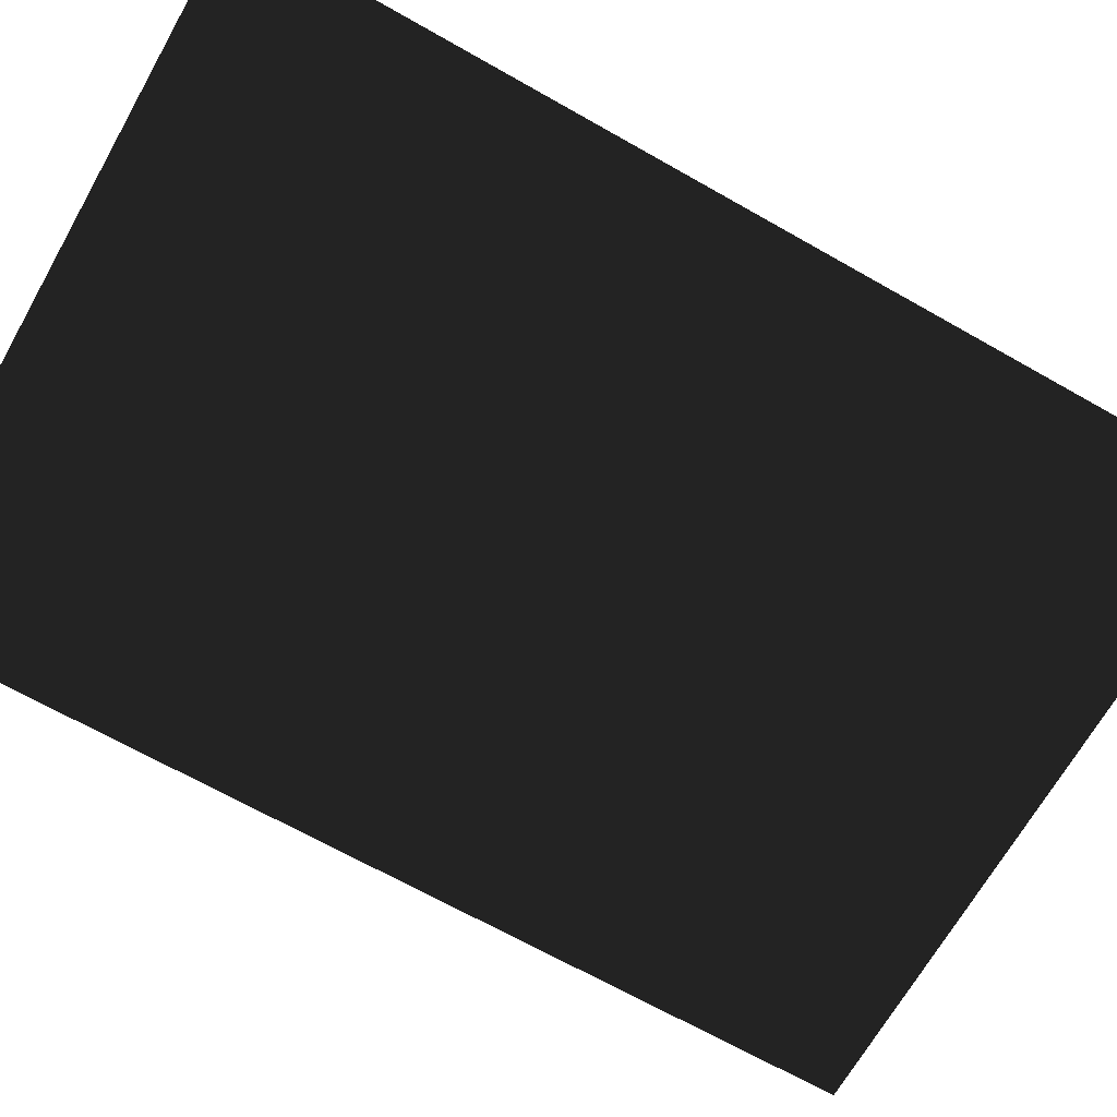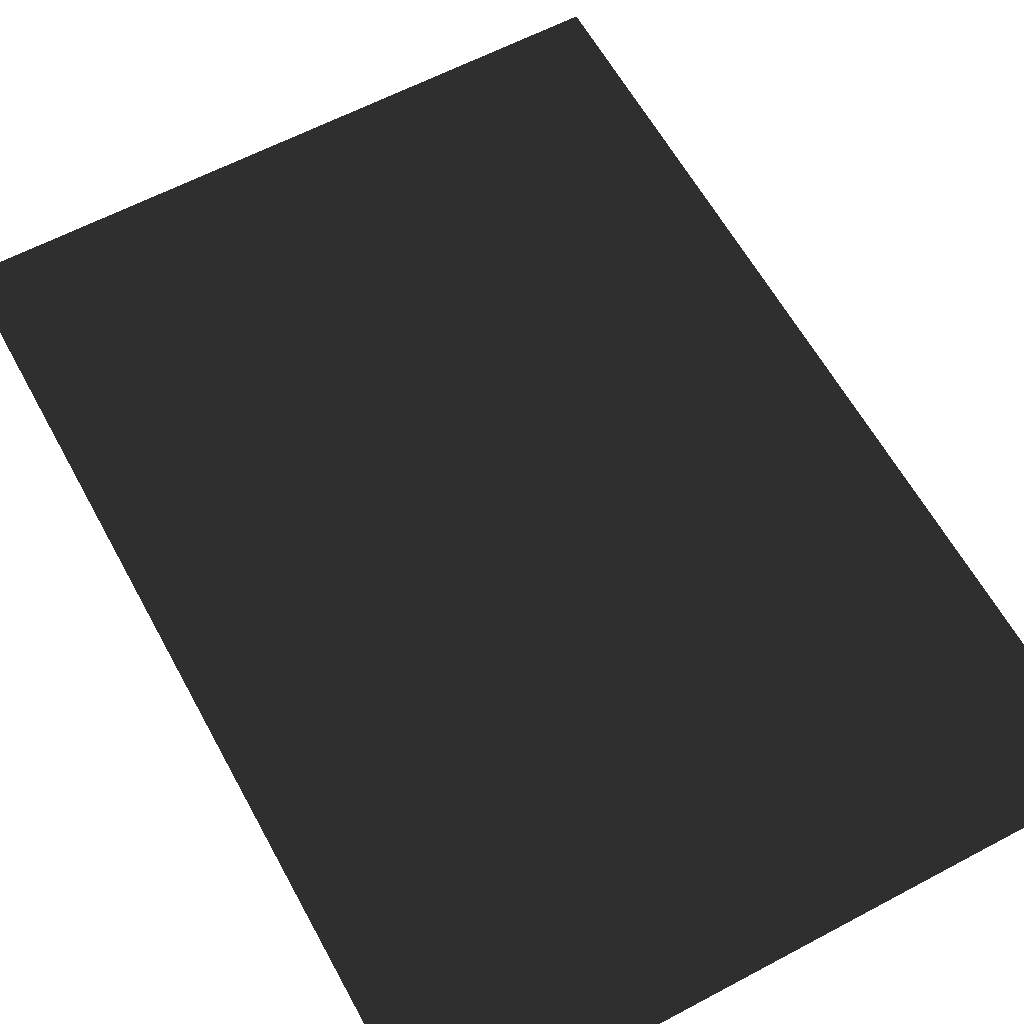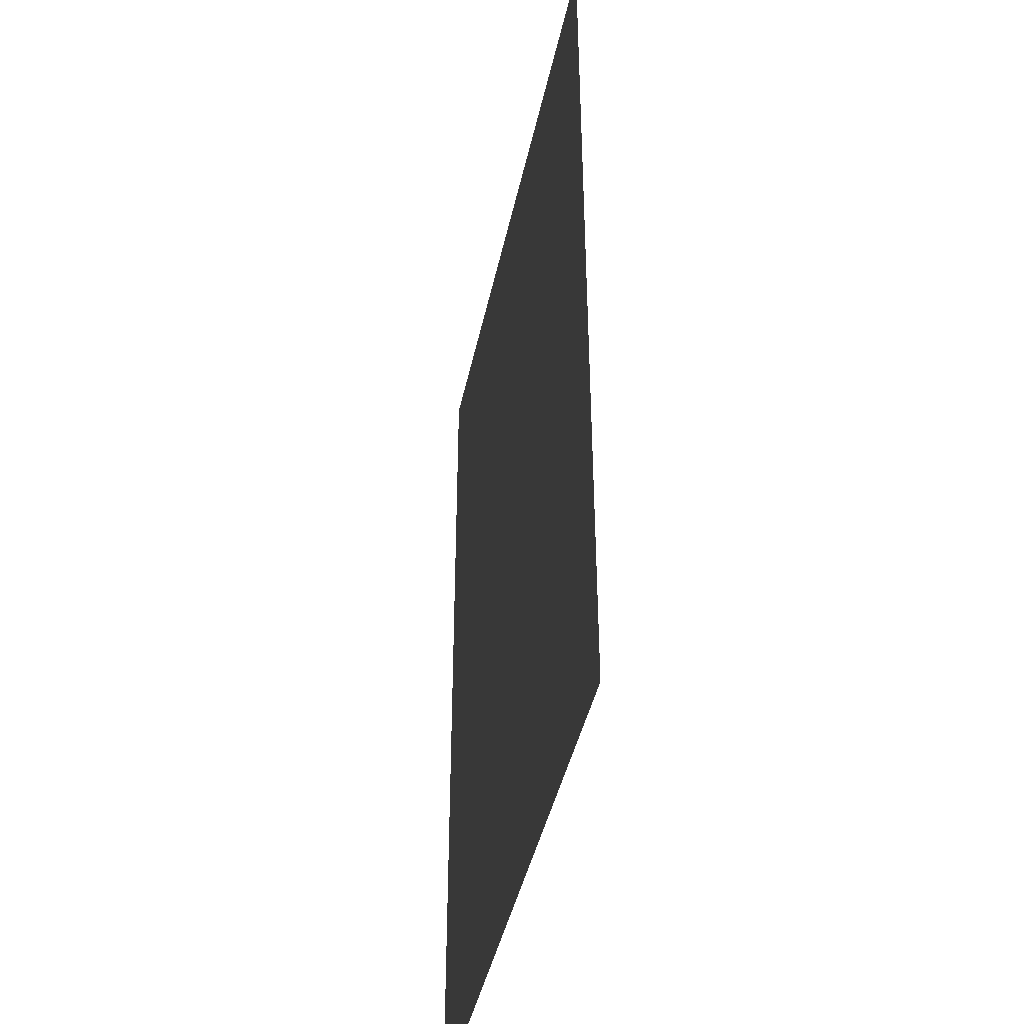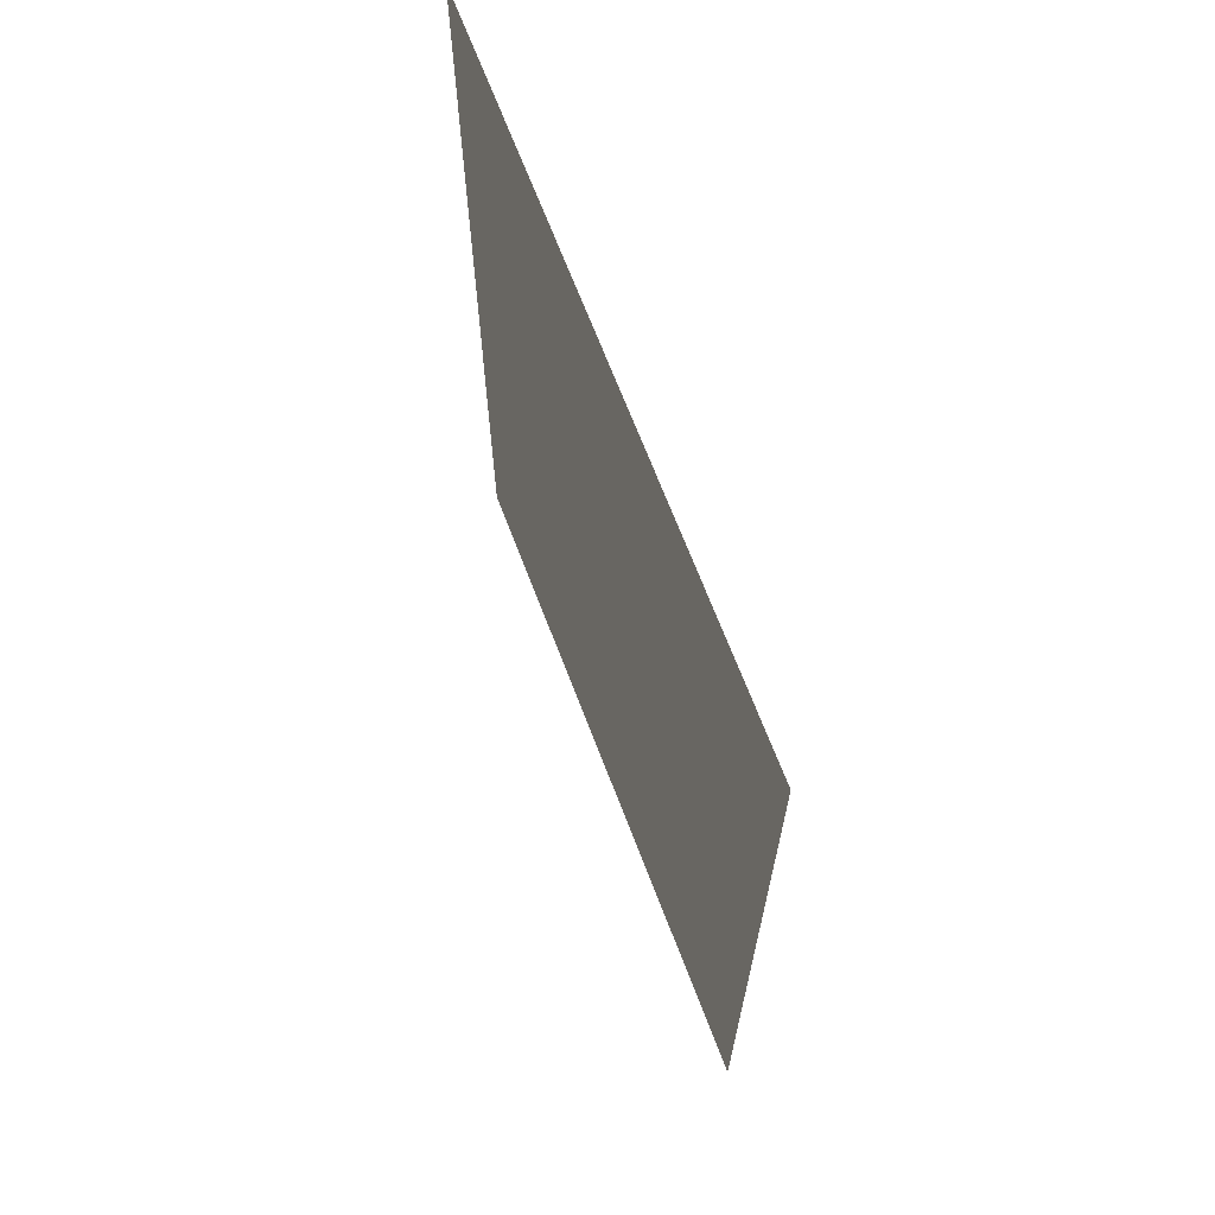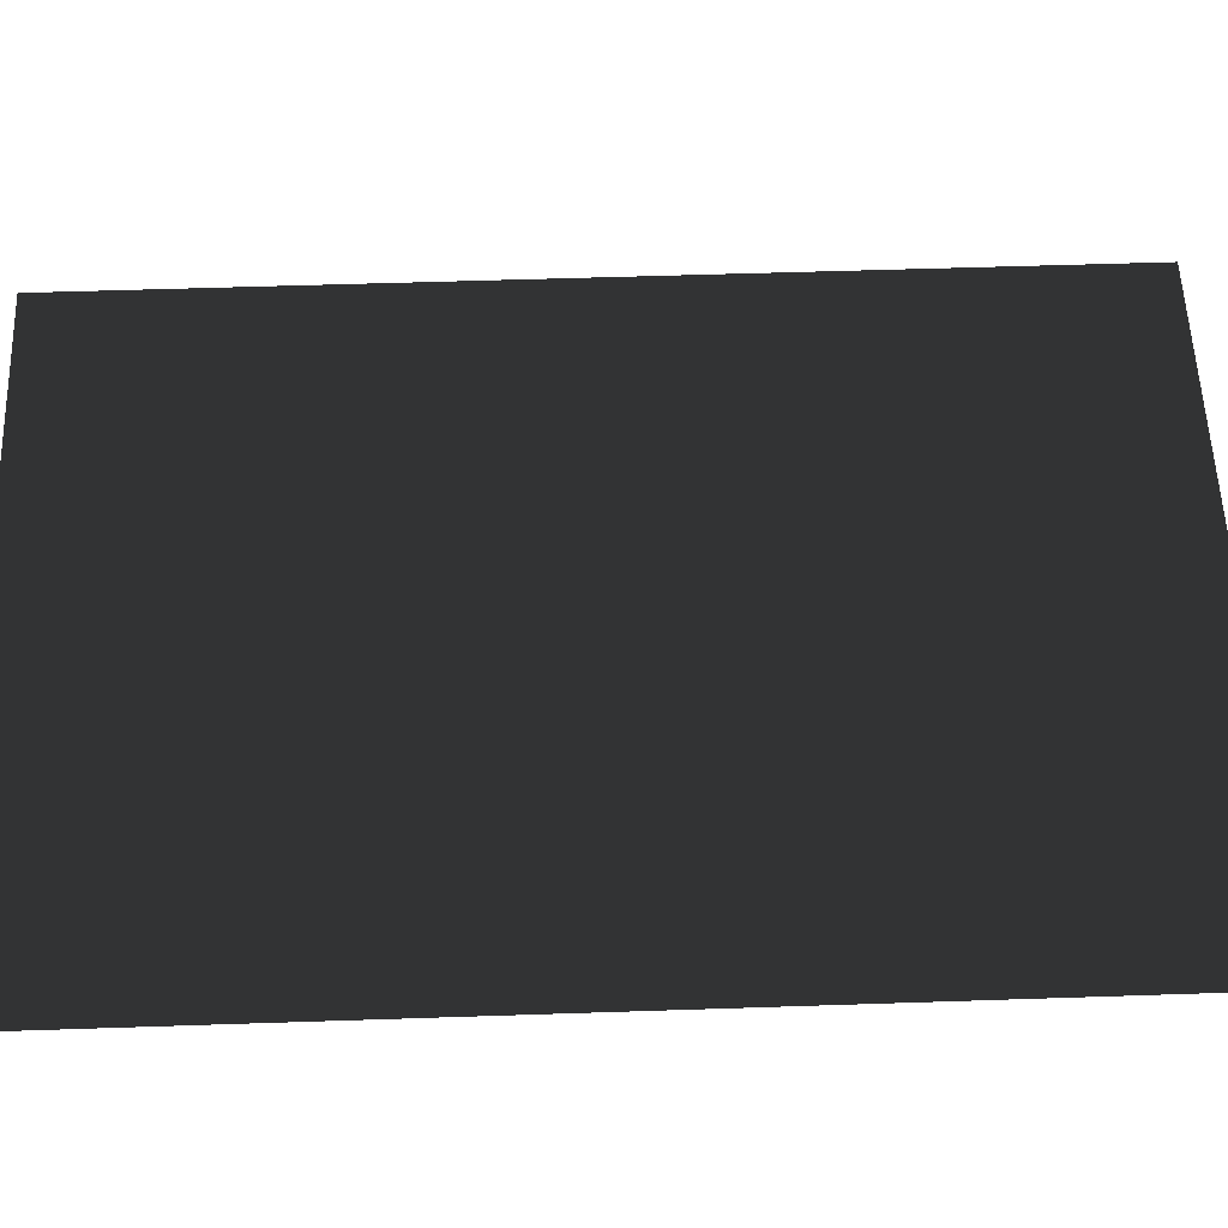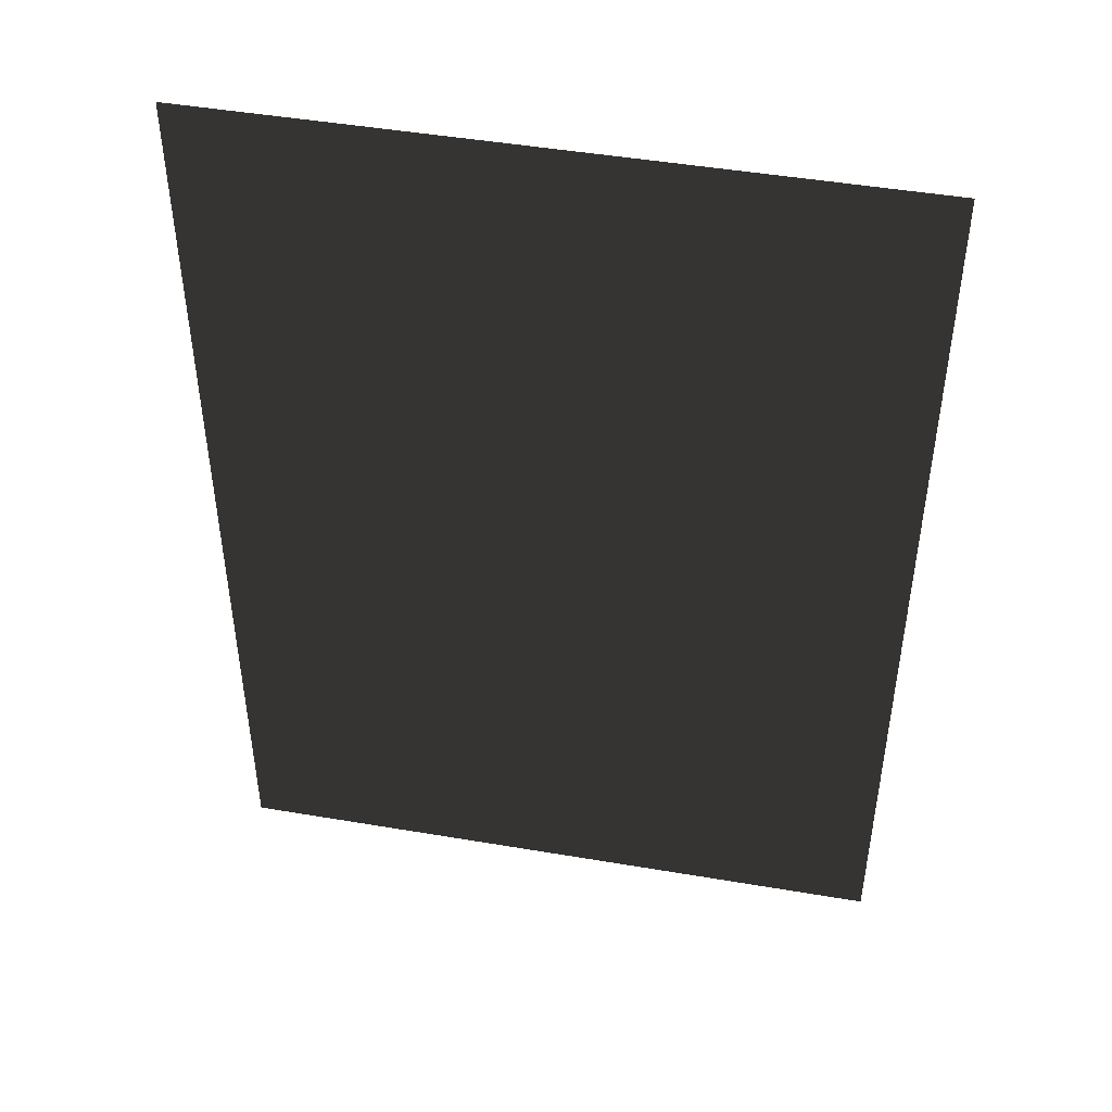
<metadata>
{"format":"obj","ext":"obj","renderer":"f3d","projection":"perspective","resolution":1024,"background":"white","views":[{"elev":-67.9,"azim":60.4,"up":"+Z"},{"elev":61.2,"azim":151.5,"up":"+Z"},{"elev":-42.5,"azim":-101.8,"up":"+Y"},{"elev":68.9,"azim":-111.0,"up":"+Y"},{"elev":56.0,"azim":88.0,"up":"+Z"},{"elev":46.9,"azim":-169.1,"up":"+Y"}]}
</metadata>
<code>
o frames_Material_#385_0
v 62.82 32.94 -199.9
v 35.26 32.94 -199.9
v 35.26 72.31 -199.9
v 62.82 72.31 -199.9
f 1 2 3
f 1 3 4

</code>
